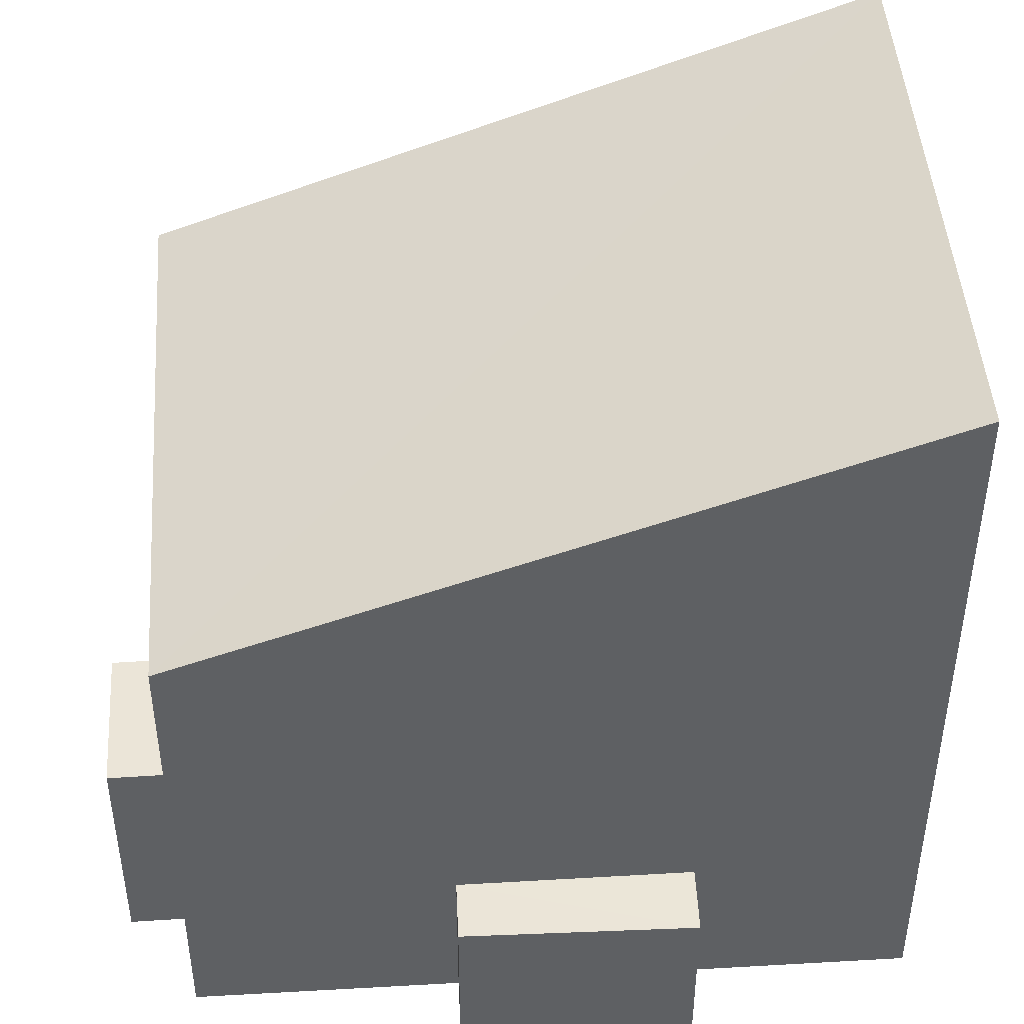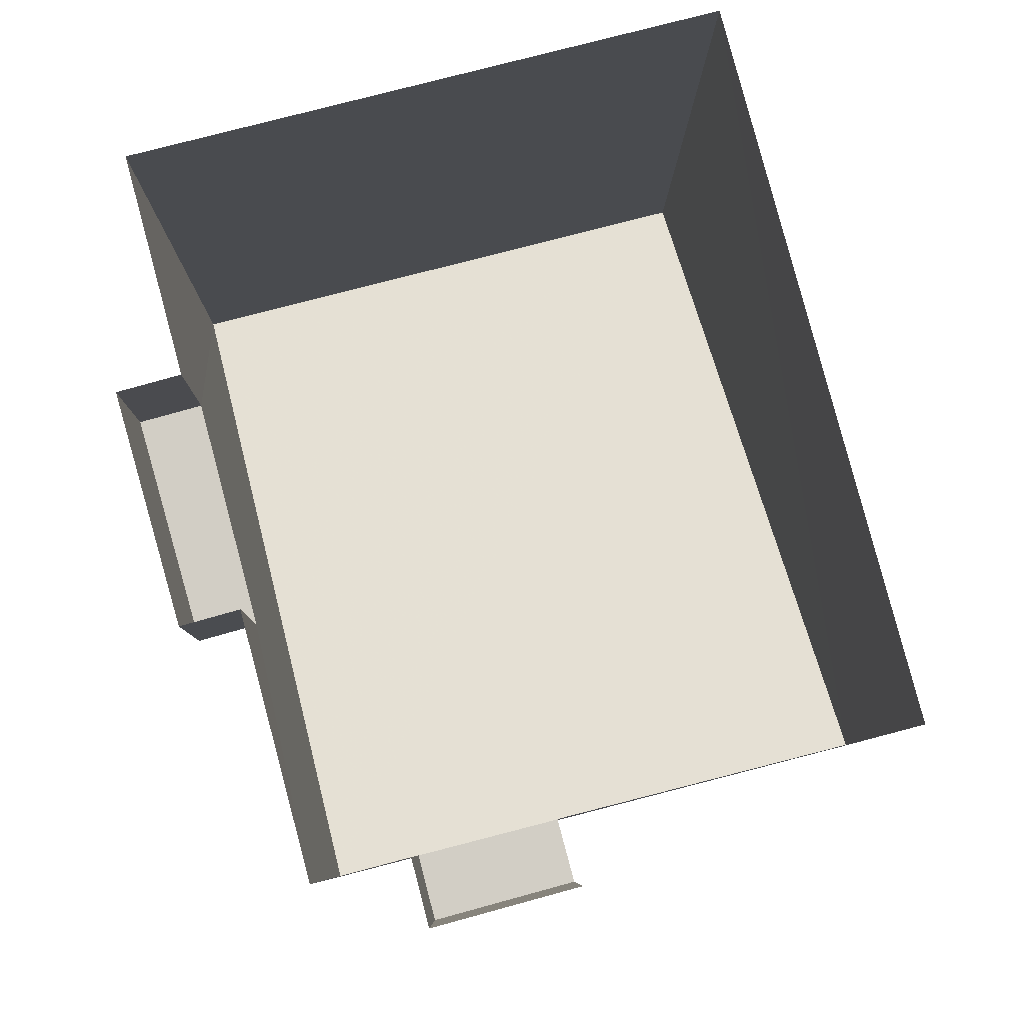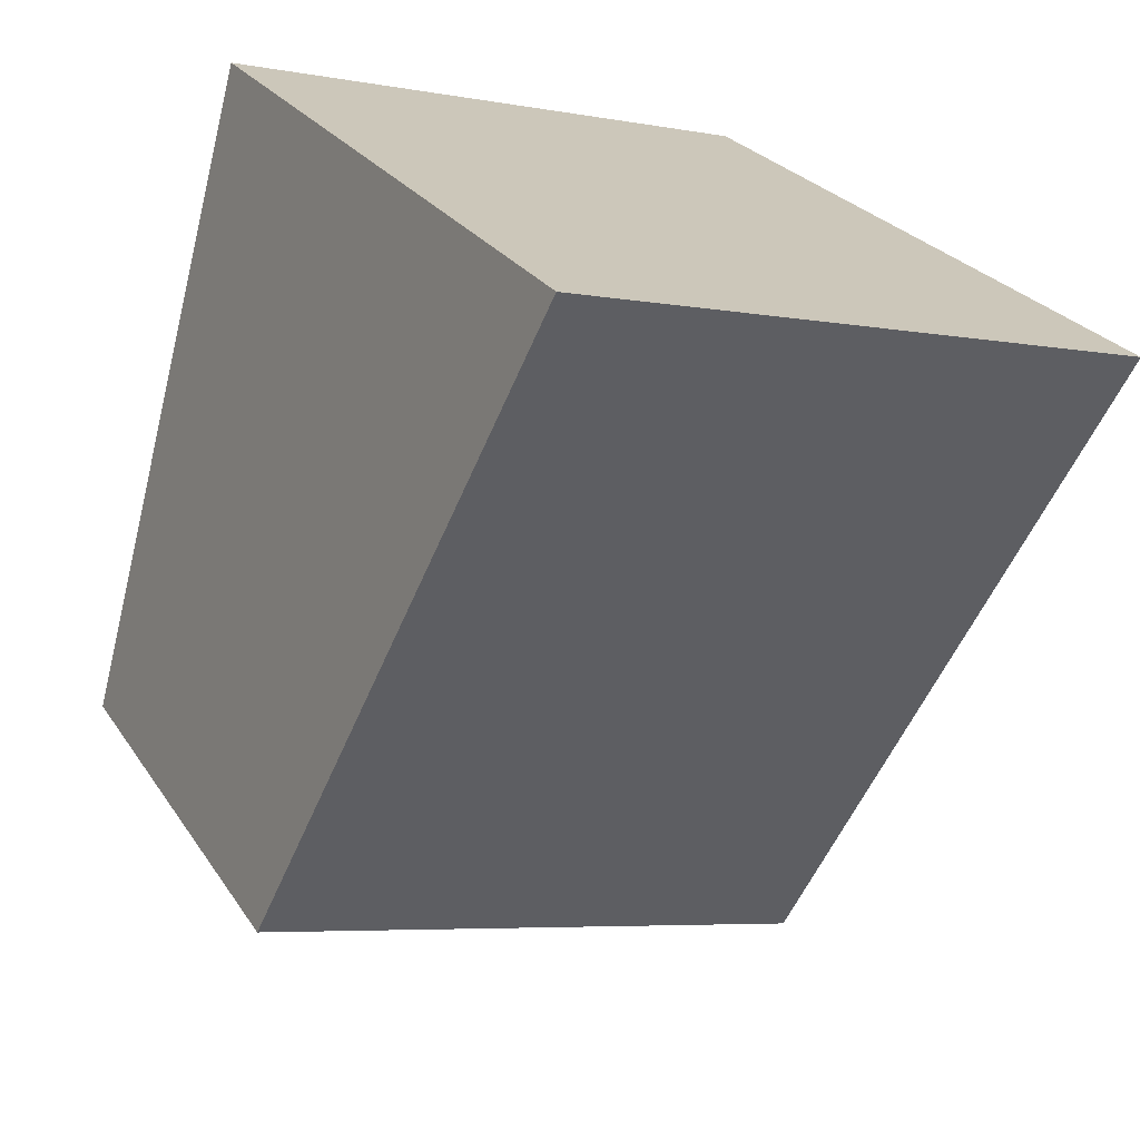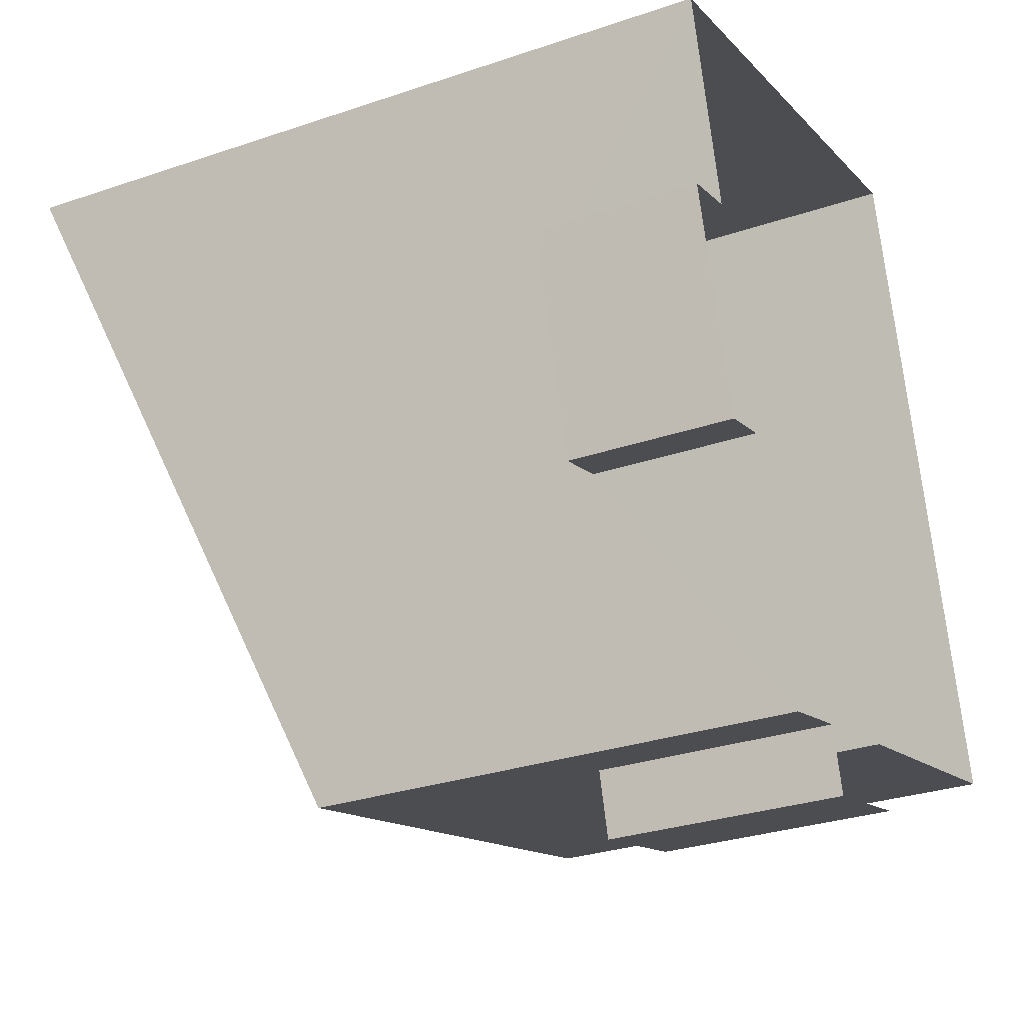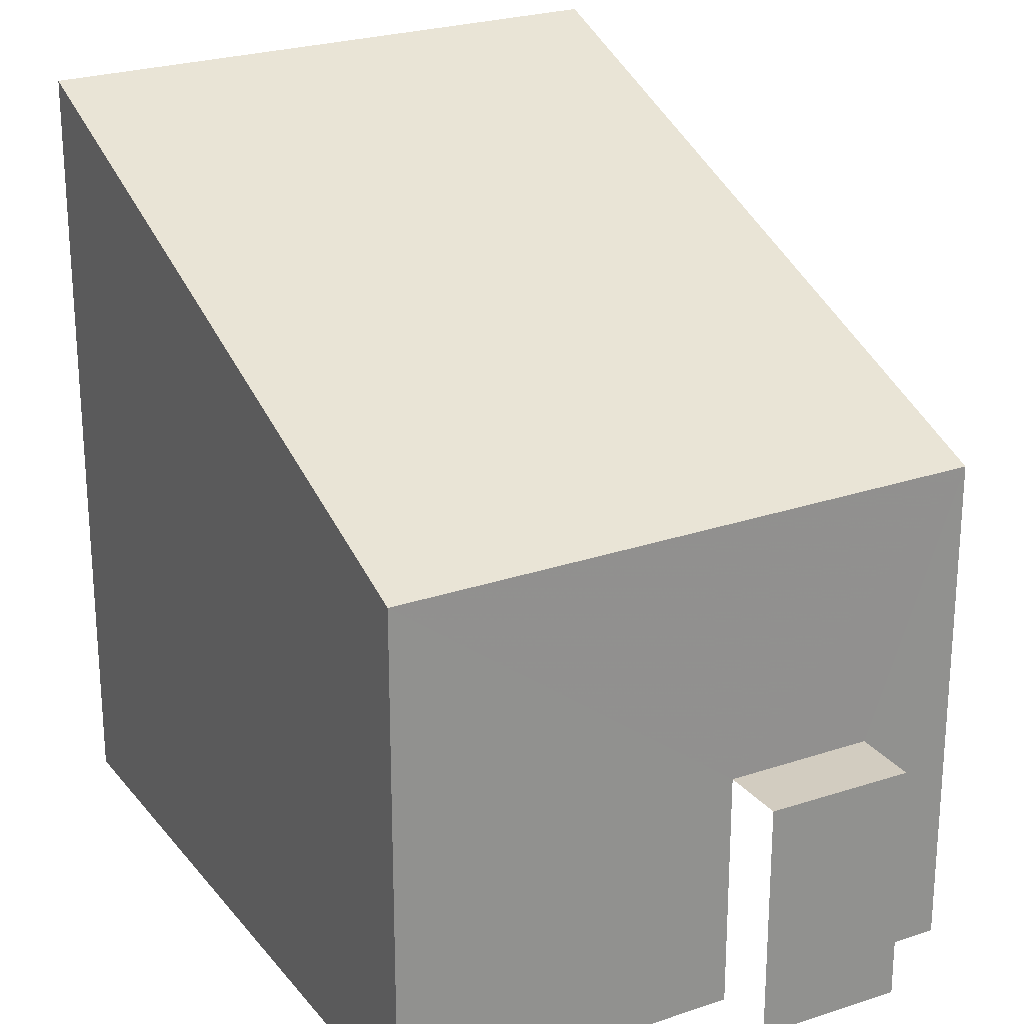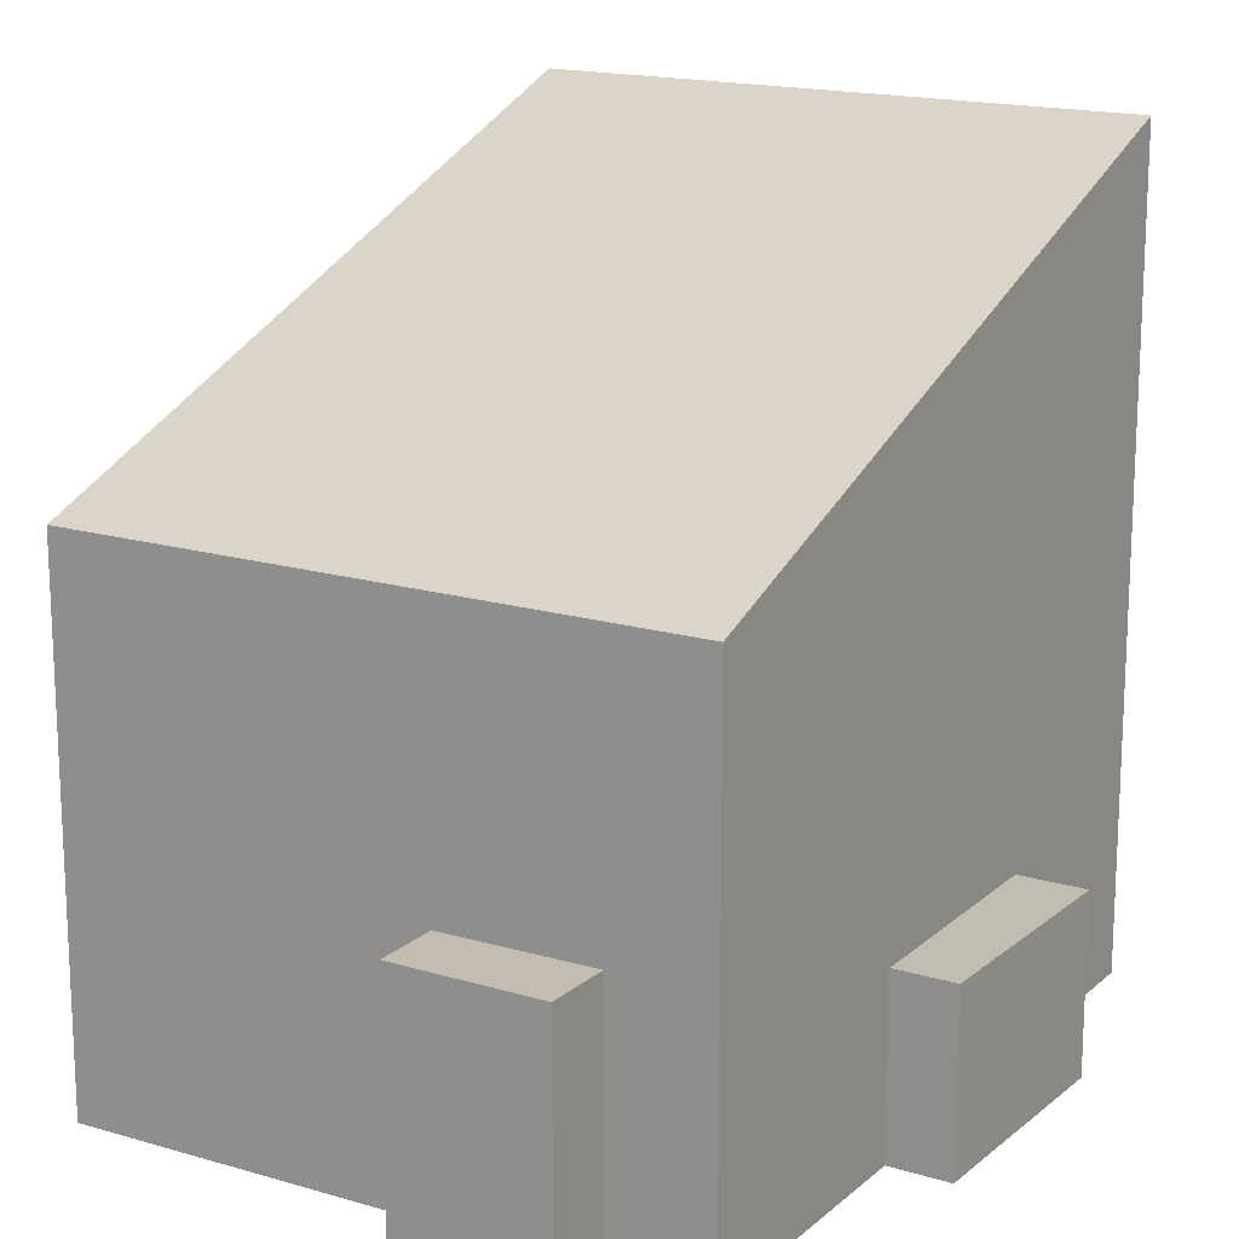
<metadata>
{"format":"obj","ext":"obj","renderer":"f3d","projection":"perspective","resolution":1024,"background":"white","views":[{"elev":46.5,"azim":71.3,"up":"+Z"},{"elev":-7.7,"azim":179.4,"up":"+Y"},{"elev":25.2,"azim":-25.5,"up":"+Y"},{"elev":-29.6,"azim":116.5,"up":"+Y"},{"elev":24.4,"azim":-43.8,"up":"+Z"},{"elev":16.8,"azim":16.3,"up":"+Z"}]}
</metadata>
<code>
v -2.202e+05 -1.245e+05 30.31
v -2.202e+05 -1.245e+05 30.31
v -2.202e+05 -1.245e+05 30.31
v -2.202e+05 -1.245e+05 30.31
v -2.202e+05 -1.245e+05 30.31
v -2.202e+05 -1.245e+05 30.31
v -2.202e+05 -1.245e+05 30.31
v -2.202e+05 -1.245e+05 30.31
v -2.202e+05 -1.245e+05 30.31
v -2.202e+05 -1.245e+05 30.31
v -2.202e+05 -1.245e+05 30.31
v -2.202e+05 -1.245e+05 30.31
v -2.202e+05 -1.245e+05 32.37
v -2.202e+05 -1.245e+05 32.37
v -2.202e+05 -1.245e+05 32.37
v -2.202e+05 -1.245e+05 32.37
v -2.202e+05 -1.245e+05 36.47
v -2.202e+05 -1.245e+05 39.77
v -2.202e+05 -1.245e+05 36.47
v -2.202e+05 -1.245e+05 39.77
v -2.202e+05 -1.245e+05 33.26
v -2.202e+05 -1.245e+05 33.26
v -2.202e+05 -1.245e+05 33.26
v -2.202e+05 -1.245e+05 33.26
f 1 2 3
f 4 3 5
f 6 2 7
f 6 7 8
f 9 5 10
f 11 6 12
f 11 10 5
f 3 2 6
f 5 3 6
f 11 5 6
f 21 9 22
f 21 5 9
f 13 14 15
f 16 13 15
f 17 18 19
f 17 20 18
f 21 22 23
f 24 21 23
f 13 8 14
f 13 6 8
f 15 8 7
f 15 14 8
f 19 3 4
f 19 18 3
f 11 23 10
f 11 24 23
f 21 4 5
f 4 21 19
f 11 12 24
f 17 19 21
f 12 17 24
f 17 21 24
f 18 1 3
f 18 20 1
f 23 9 10
f 23 22 9
f 13 12 6
f 12 13 17
f 2 1 16
f 20 17 16
f 1 20 16
f 16 17 13
f 2 15 7
f 2 16 15

</code>
